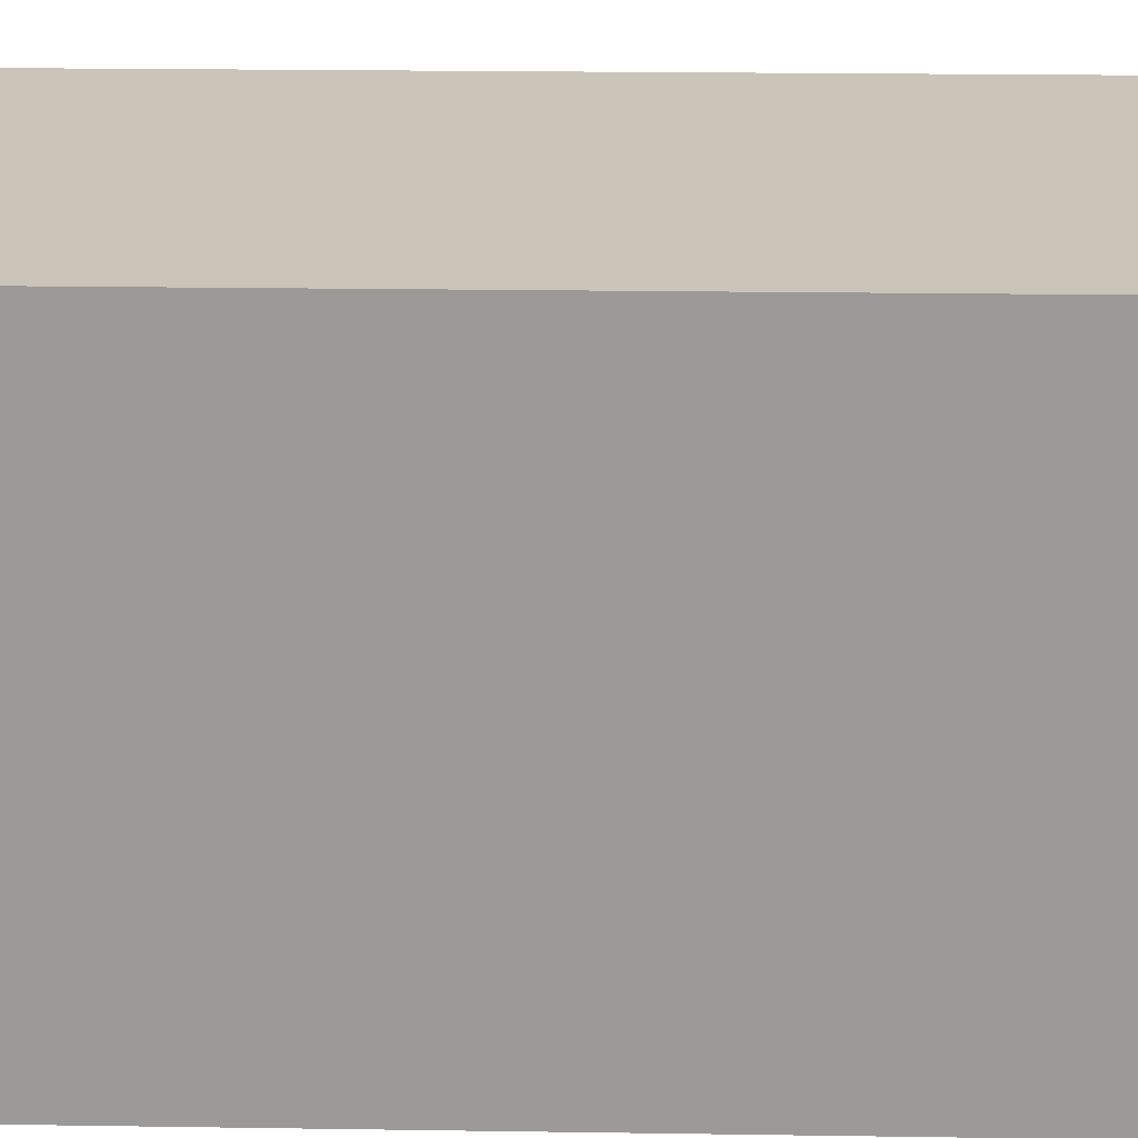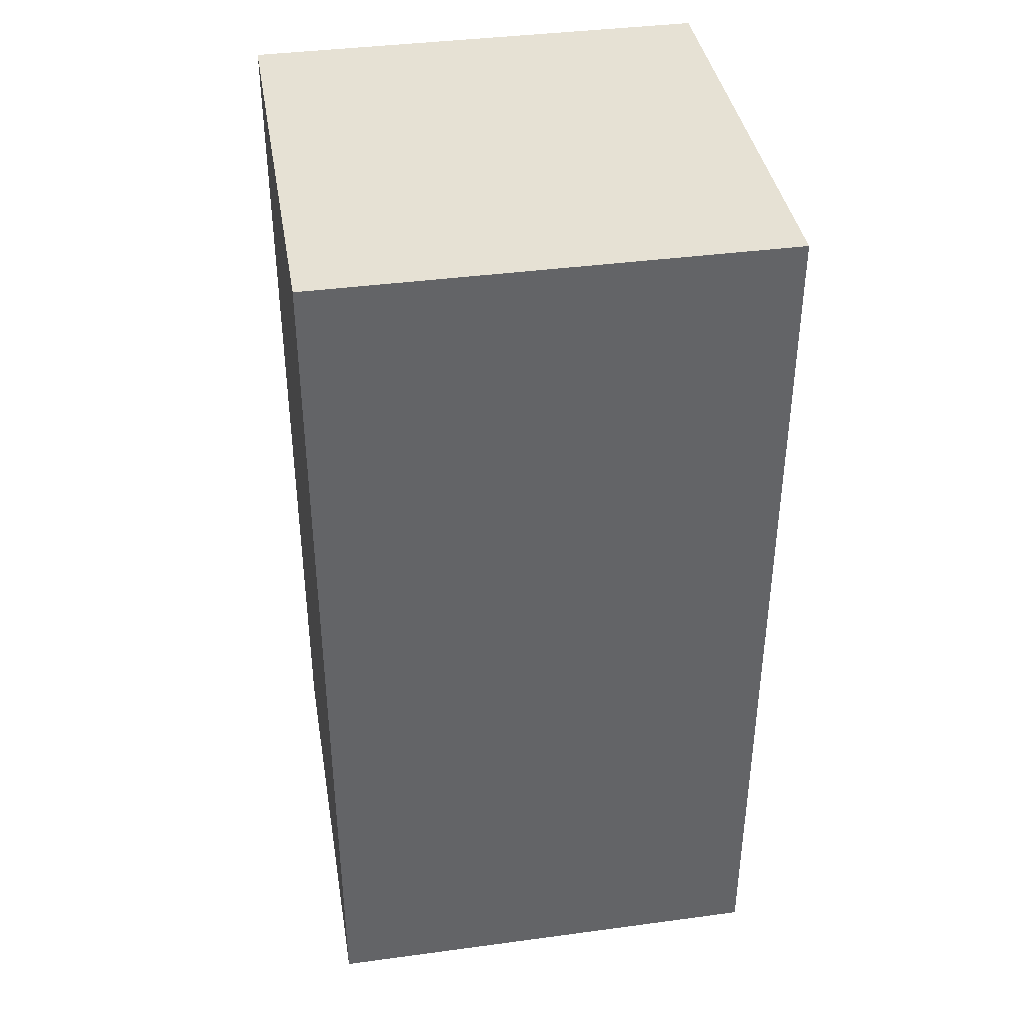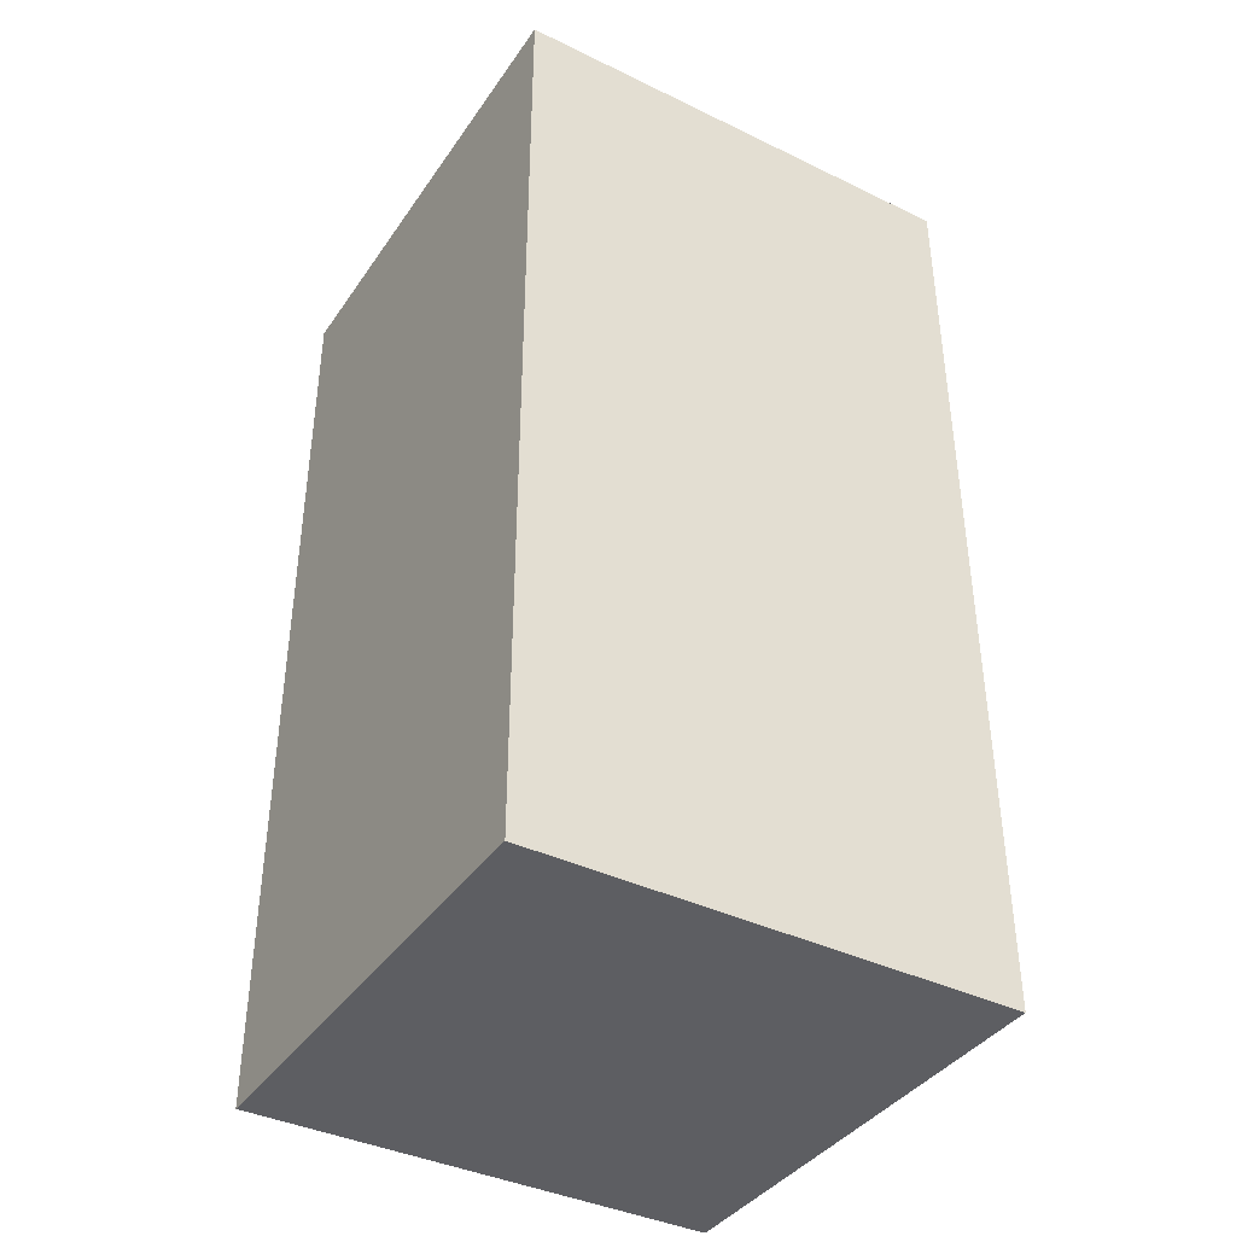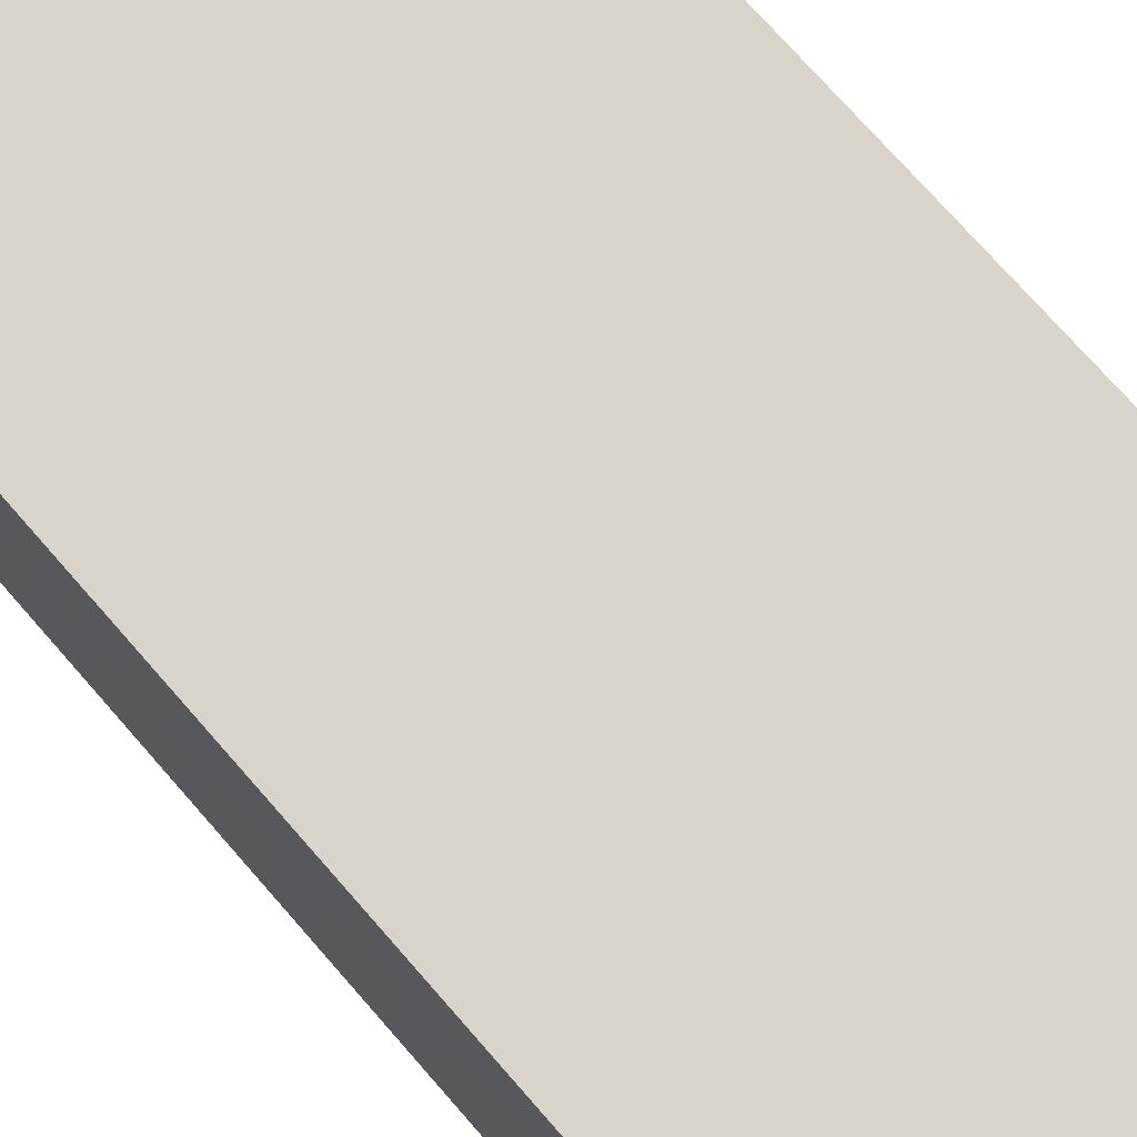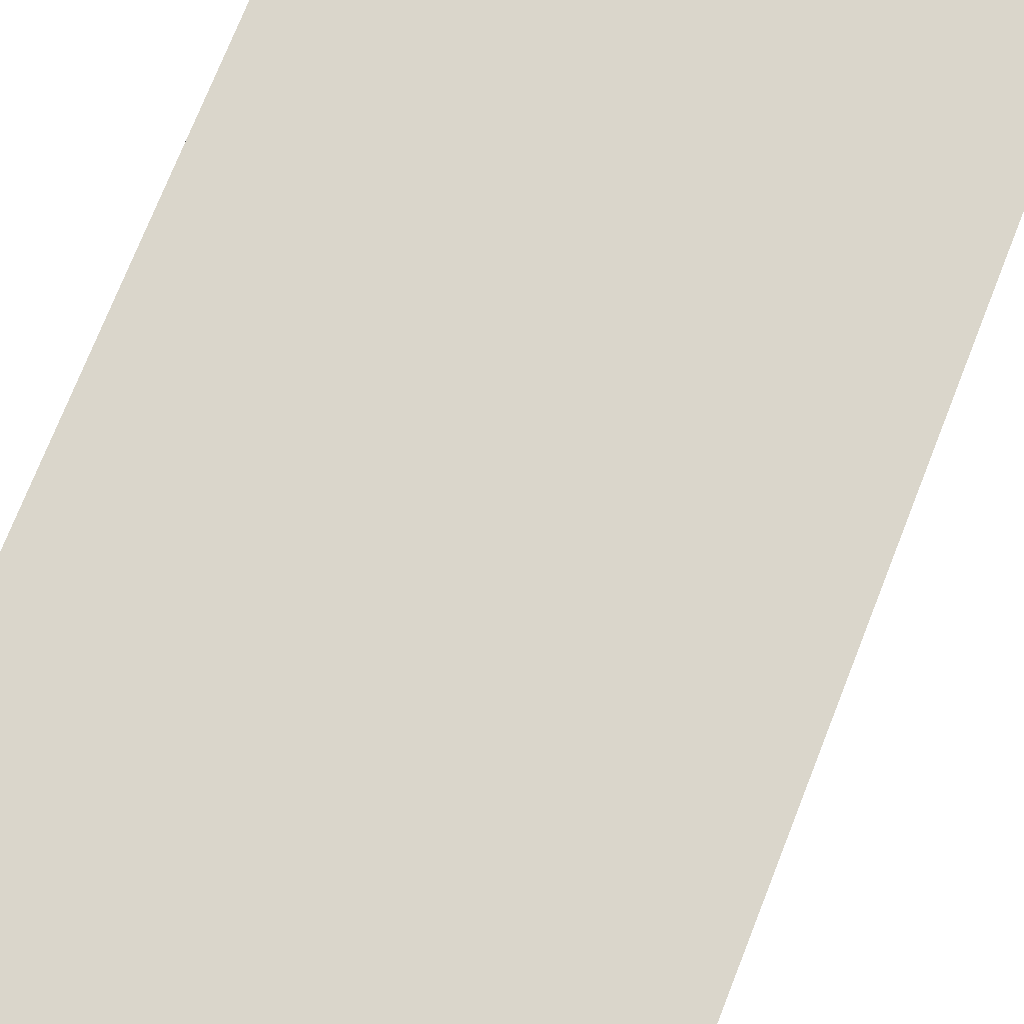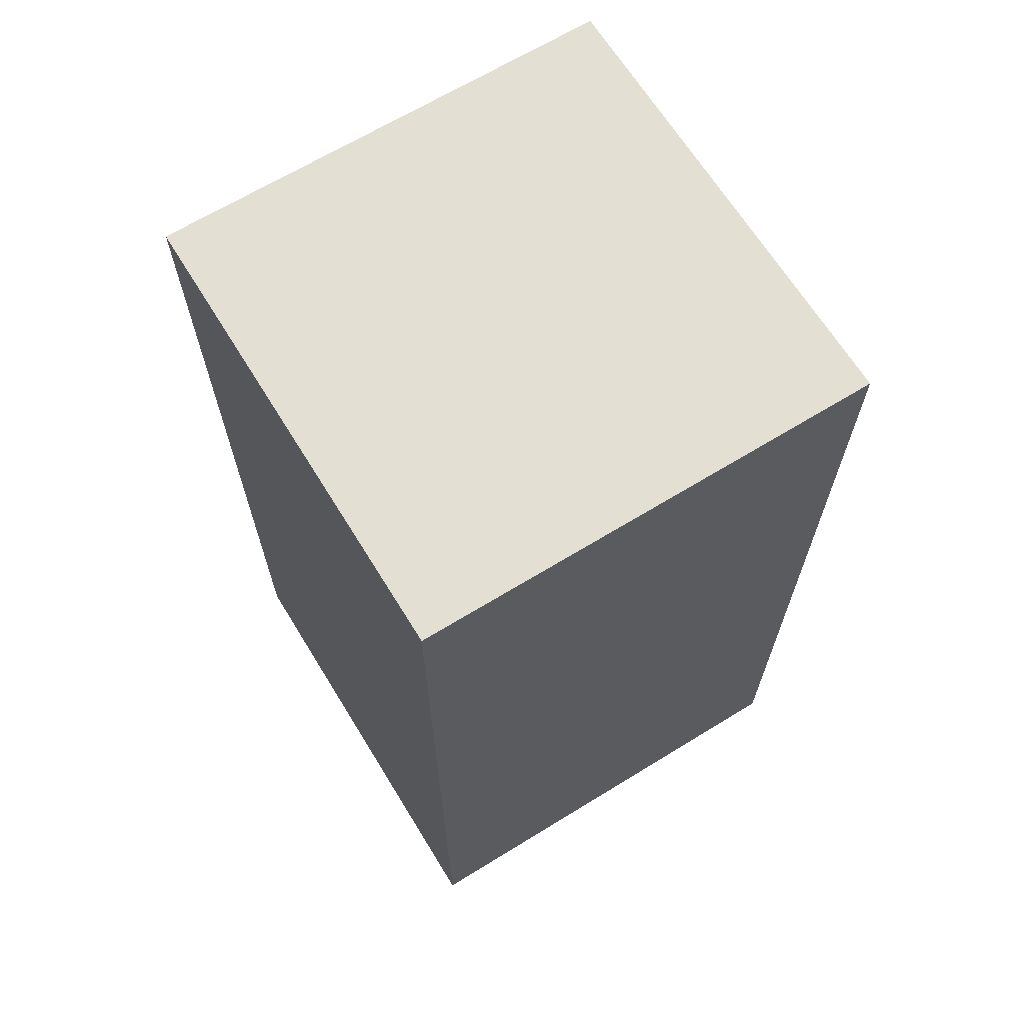
<metadata>
{"format":"obj","ext":"obj","renderer":"f3d","projection":"perspective","resolution":1024,"background":"white","views":[{"elev":20.5,"azim":-88.4,"up":"+Z"},{"elev":39.2,"azim":170.5,"up":"+Y"},{"elev":-39.4,"azim":149.0,"up":"+Y"},{"elev":74.8,"azim":138.7,"up":"+Z"},{"elev":73.7,"azim":-158.5,"up":"+Z"},{"elev":66.6,"azim":-121.6,"up":"+Y"}]}
</metadata>
<code>
o Cube
v 1 0.01885 -1
v 1 0.01885 1
v -1 0.01885 1
v -1 0.01885 -1
v 1 4.019 -1
v 1 4.019 1
v -1 4.019 1
v -1 4.019 -1
f 1 2 3 4
f 5 8 7 6
f 1 5 6 2
f 2 6 7 3
f 3 7 8 4
f 5 1 4 8

</code>
